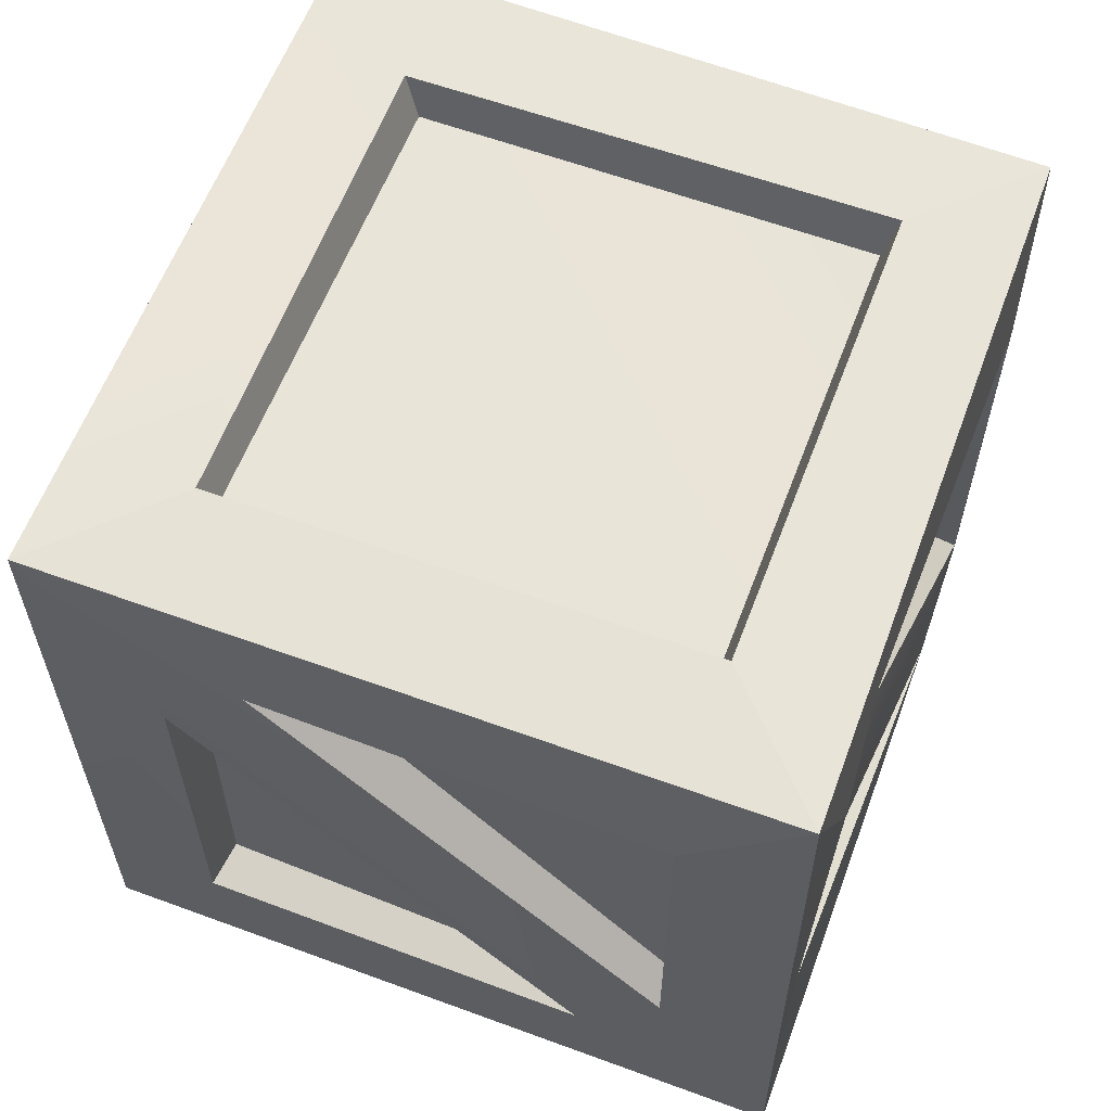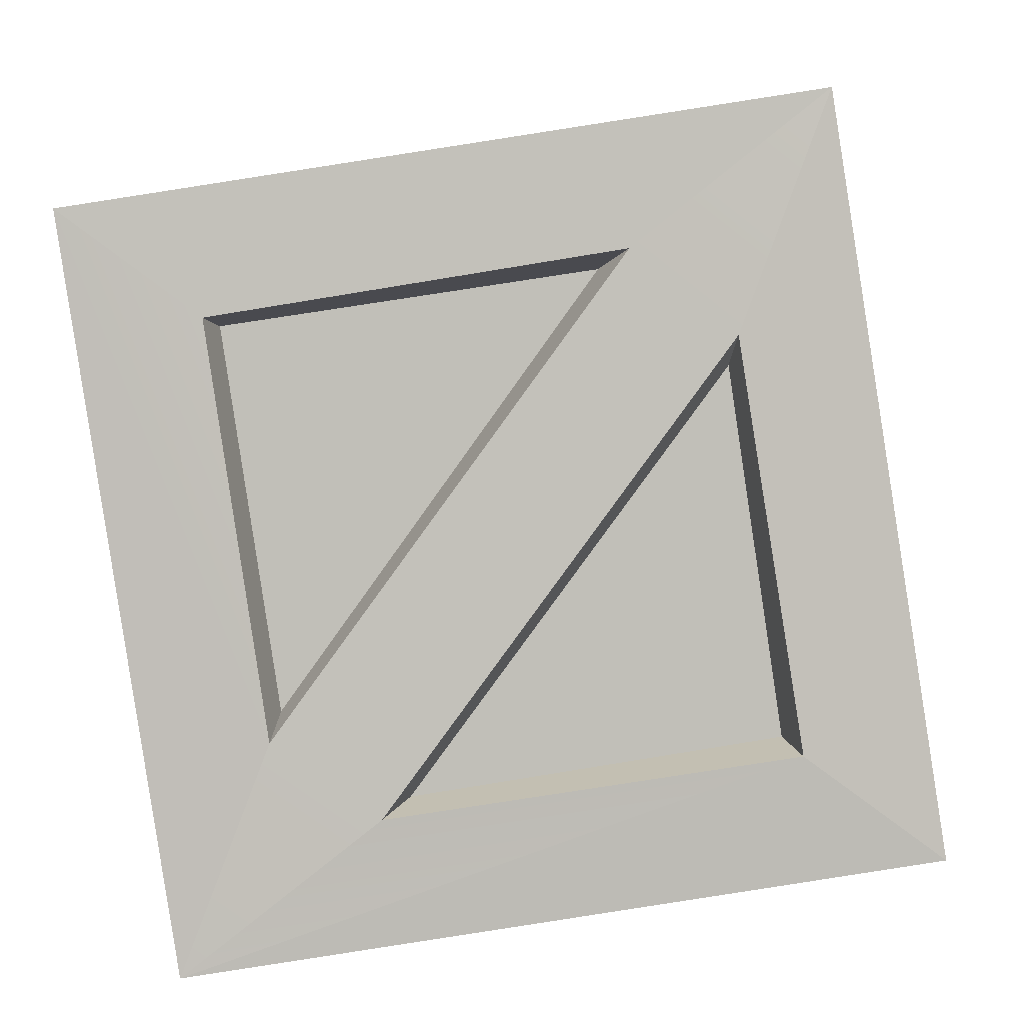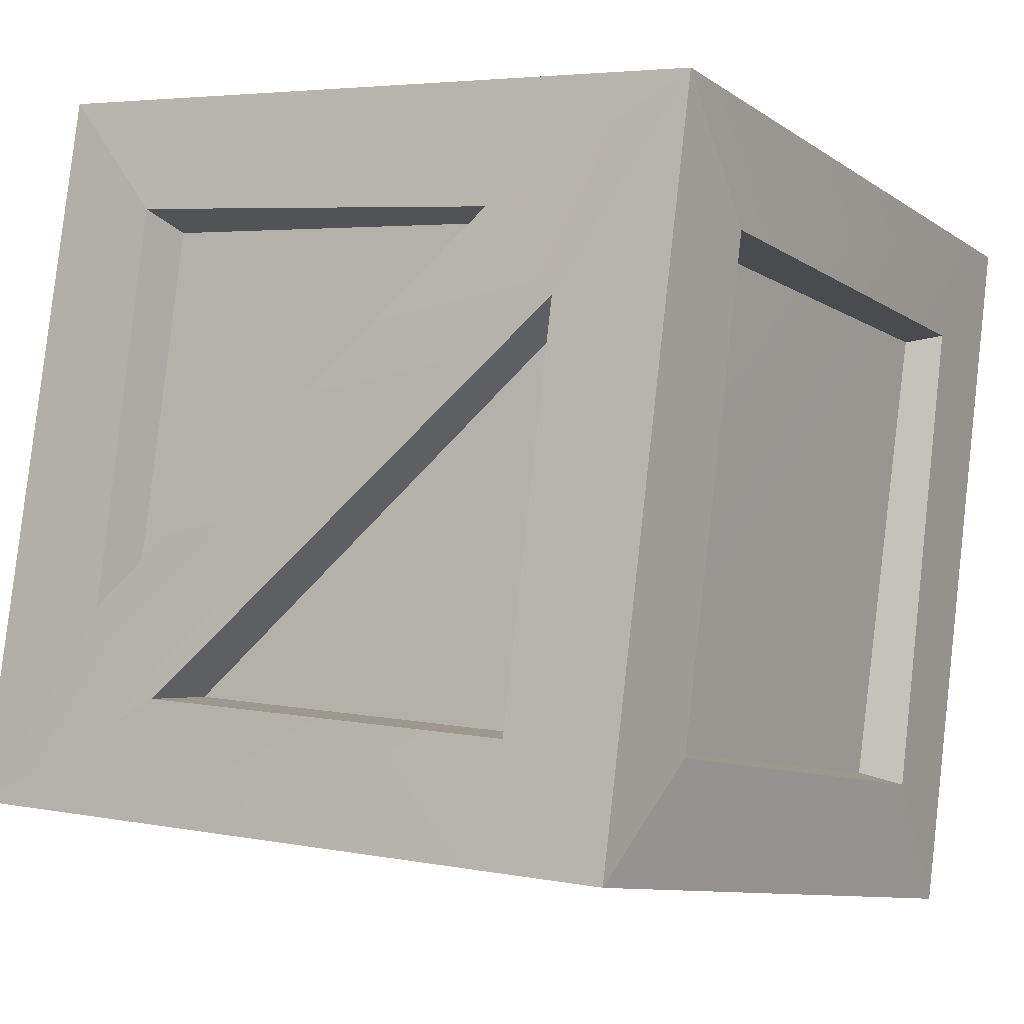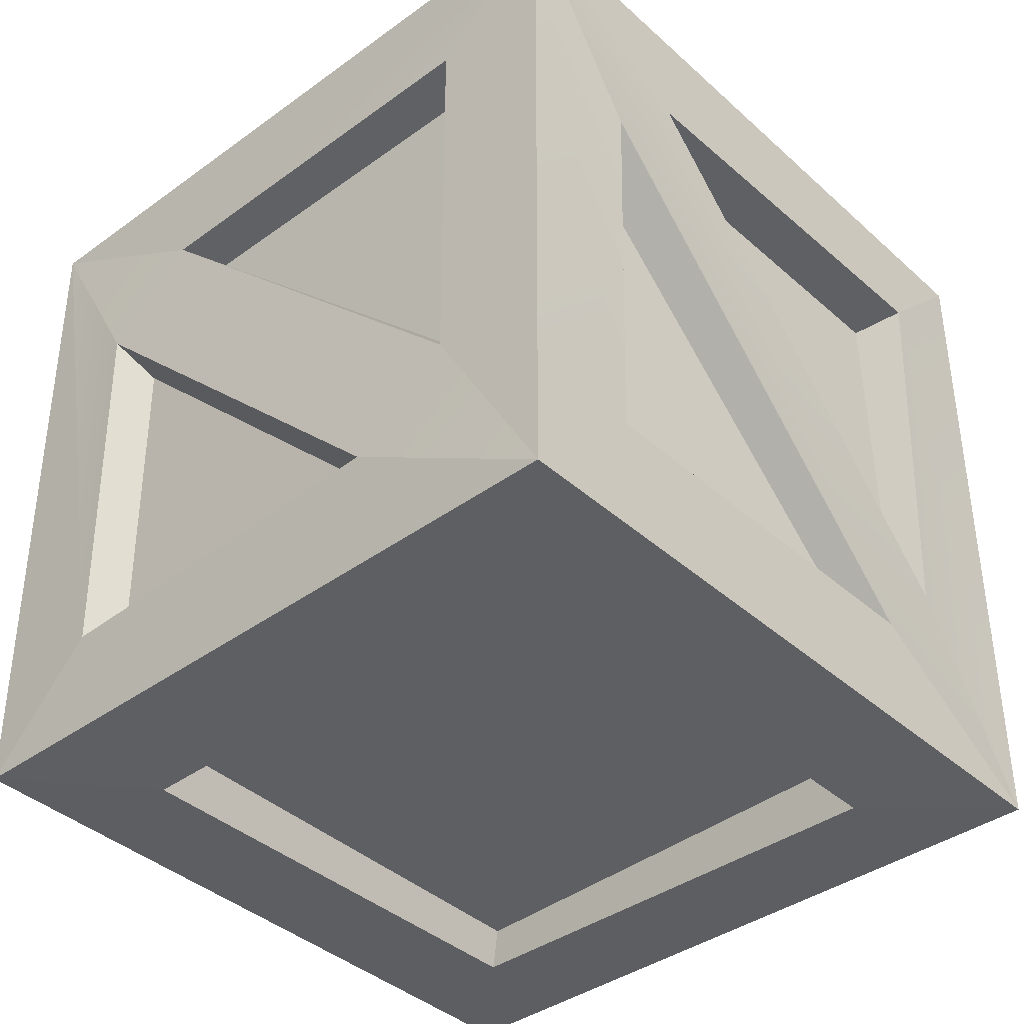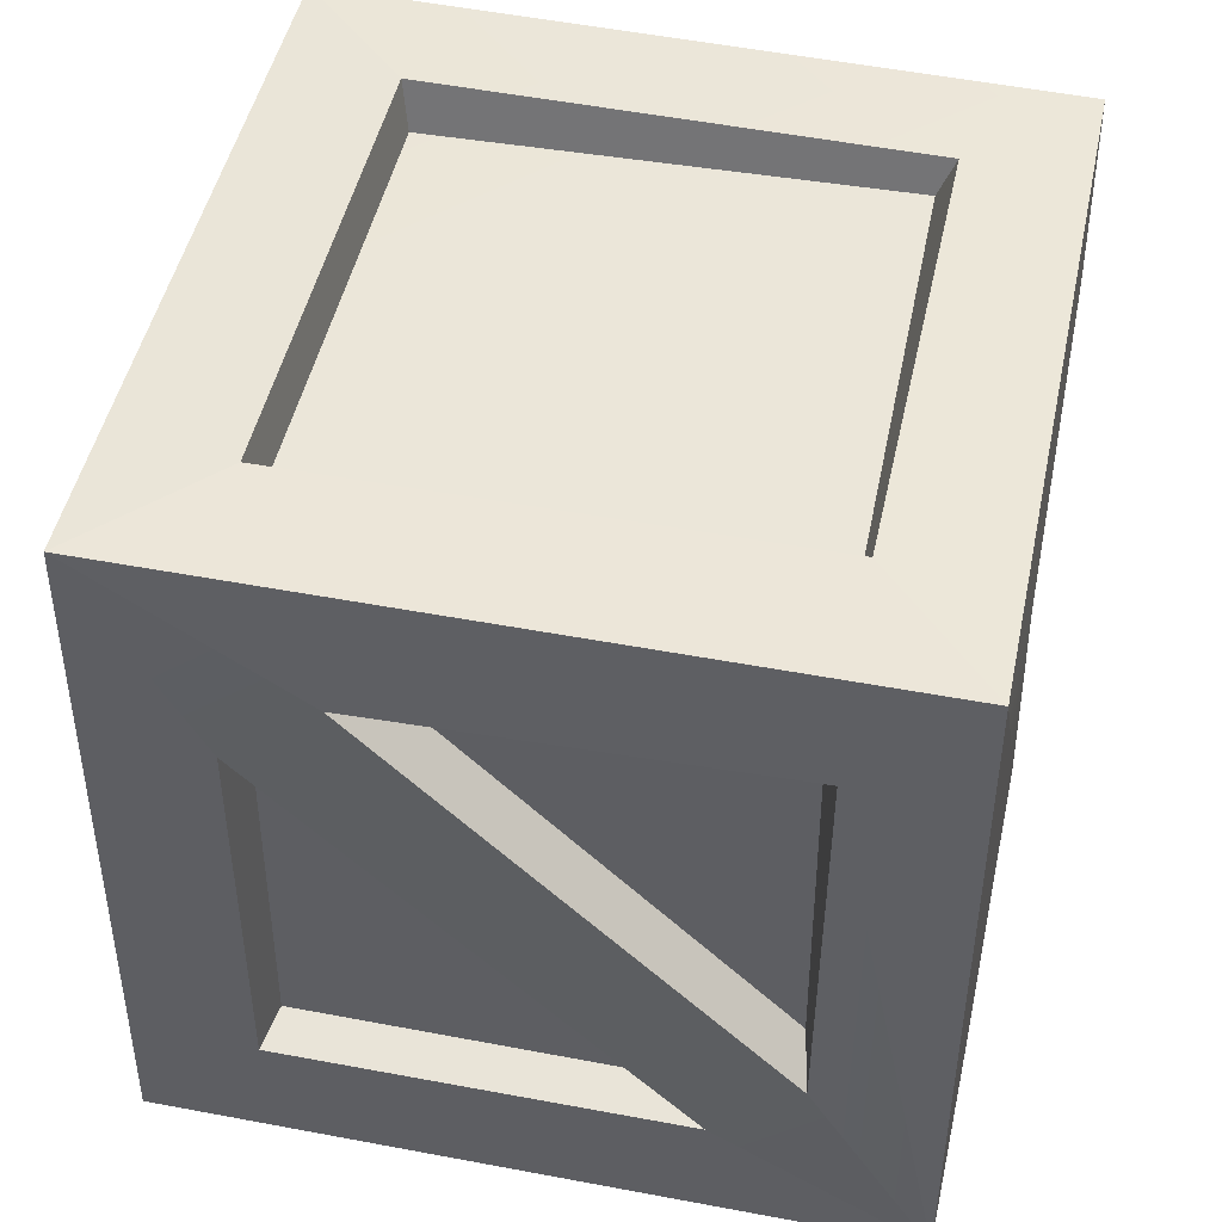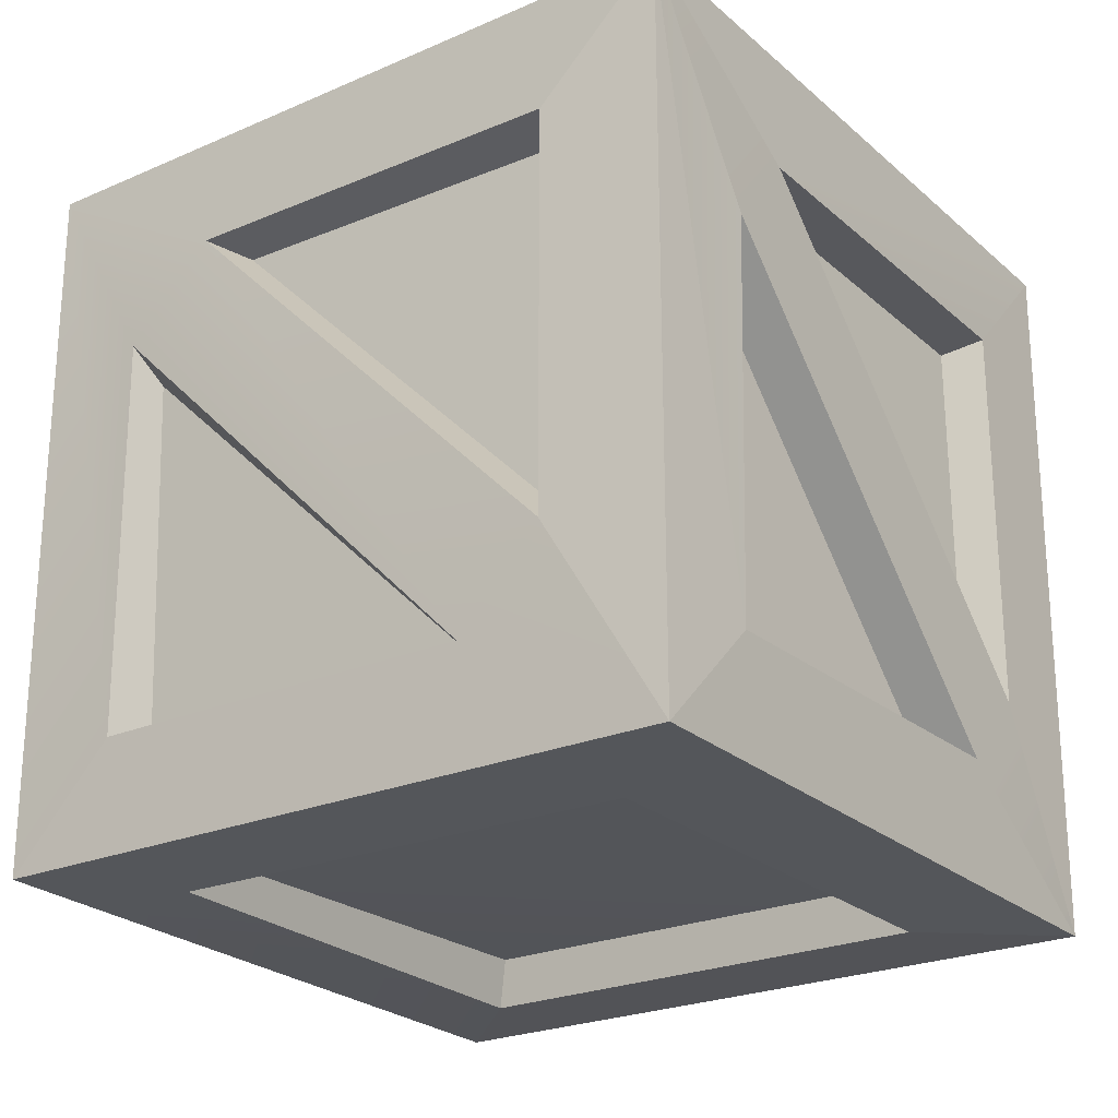
<metadata>
{"format":"obj","ext":"obj","renderer":"f3d","projection":"perspective","resolution":1024,"background":"white","views":[{"elev":60.4,"azim":-57.4,"up":"+Y"},{"elev":-75.1,"azim":-80.9,"up":"+Z"},{"elev":4.6,"azim":-57.4,"up":"+Z"},{"elev":-39.7,"azim":-125.9,"up":"+Y"},{"elev":-42.9,"azim":-0.3,"up":"+Z"},{"elev":-24.0,"azim":137.1,"up":"+Y"}]}
</metadata>
<code>
g boatBox3
v -0.3047 -0.2039 -0.1427
v -0.3069 0.1104 -0.1397
v -0.25 -0.2008 0.1666
v -0.2871 0.1993 -0.05652
v -0.2231 0.1979 0.2509
v -0.2268 -0.113 0.2541
v -0.2336 0.2712 -0.1537
v 0.1576 0.2725 -0.2335
v -0.1528 0.2693 0.2362
v 0.2367 0.2758 0.1537
v 0.2301 0.1975 -0.2513
v 0.229 -0.1165 -0.2545
v 0.2978 0.1975 0.05192
v 0.2461 -0.2042 -0.169
v 0.3092 -0.2048 0.1388
v 0.3189 0.1059 0.1398
v 0.1581 -0.2755 -0.2379
v -0.2365 -0.2737 -0.1585
v 0.2358 -0.2821 0.1538
v -0.1533 -0.2737 0.2363
v -0.1362 -0.2031 0.3105
v -0.1383 0.1129 0.3072
v 0.1722 -0.2047 0.2393
v -0.05448 0.1997 0.2874
v 0.2563 0.1981 0.2275
v 0.2572 -0.1173 0.2263
v 0.1378 -0.1983 -0.311
v 0.1409 0.1058 -0.3122
v -0.1582 -0.2008 -0.2498
v 0.05878 0.1992 -0.2924
v -0.2499 0.1983 -0.2273
v -0.2482 -0.1094 -0.2306
v -0.363 -0.3114 -0.2396
v -0.344 -0.2116 -0.1408
v -0.275 -0.2124 0.1963
v -0.2349 -0.3116 0.3682
v -0.3659 0.3093 -0.2395
v -0.349 0.1317 -0.1378
v -0.2545 -0.1378 0.2663
v -0.2636 0.2051 0.2707
v -0.2347 0.306 0.3663
v -0.275 -0.2124 0.1963
v -0.3303 0.2075 -0.06682
v -0.349 0.1317 -0.1378
v -0.2349 -0.3116 0.3682
v -0.3659 0.3093 -0.2395
v -0.2347 0.306 0.3663
v -0.2636 0.2051 0.2707
v -0.3659 0.3093 -0.2395
v -0.2435 0.3107 -0.1597
v -0.1562 0.3155 0.2484
v -0.2347 0.306 0.3663
v -0.2347 0.306 0.3663
v -0.1562 0.3155 0.2484
v 0.25 0.3129 0.1619
v 0.3657 0.3039 0.2336
v 0.3657 0.3039 0.2336
v 0.25 0.3129 0.1619
v 0.1648 0.3062 -0.2501
v 0.2441 0.3091 -0.3682
v -0.2435 0.3107 -0.1597
v -0.3659 0.3093 -0.2395
v 0.2441 0.3091 -0.3682
v 0.2679 0.2059 -0.2668
v 0.3354 0.2075 0.06684
v 0.3657 0.3039 0.2336
v 0.3506 0.1323 0.1404
v 0.3496 -0.2118 0.1395
v 0.3659 -0.309 0.2339
v 0.2815 -0.2124 -0.1958
v 0.2698 -0.1366 -0.2683
v 0.2407 -0.3105 -0.3668
v 0.3659 -0.309 0.2339
v 0.3496 -0.2118 0.1395
v 0.2407 -0.3105 -0.3668
v 0.2698 -0.1366 -0.2683
v 0.2679 0.2059 -0.2668
v 0.2441 0.3091 -0.3682
v 0.2407 -0.3105 -0.3668
v 0.1646 -0.3155 -0.2459
v 0.2512 -0.3117 0.16
v 0.3659 -0.309 0.2339
v -0.1577 -0.3155 0.2473
v -0.2349 -0.3116 0.3682
v -0.2349 -0.3116 0.3682
v -0.1577 -0.3155 0.2473
v -0.244 -0.3146 -0.1606
v -0.363 -0.3114 -0.2396
v -0.363 -0.3114 -0.2396
v -0.244 -0.3146 -0.1606
v 0.1646 -0.3155 -0.2459
v 0.2407 -0.3105 -0.3668
v -0.2349 -0.3116 0.3682
v -0.14 -0.2128 0.34
v 0.2027 -0.2139 0.2756
v -0.2349 -0.3116 0.3682
v 0.3659 -0.309 0.2339
v -0.2347 0.306 0.3663
v -0.1393 0.1368 0.3508
v -0.0675 0.2086 0.3301
v 0.2742 -0.1406 0.2602
v 0.3659 -0.309 0.2339
v 0.3657 0.3039 0.2336
v 0.2748 0.209 0.2628
v 0.3657 0.3039 0.2336
v -0.2347 0.306 0.3663
v -0.1393 0.1368 0.3508
v -0.2347 0.306 0.3663
v 0.3659 -0.309 0.2339
v 0.2742 -0.1406 0.2602
v 0.2748 0.209 0.2628
v 0.3659 -0.309 0.2339
v 0.2748 0.209 0.2628
v 0.3657 0.3039 0.2336
v -0.2347 0.306 0.3663
v -0.14 -0.2128 0.34
v -0.2349 -0.3116 0.3682
v 0.2407 -0.3105 -0.3668
v 0.1432 -0.2112 -0.3479
v -0.1888 -0.2101 -0.2857
v 0.2407 -0.3105 -0.3668
v -0.363 -0.3114 -0.2396
v -0.363 -0.3114 -0.2396
v -0.2662 -0.136 -0.2624
v -0.2648 0.2057 -0.2627
v -0.3659 0.3093 -0.2395
v -0.3659 0.3093 -0.2395
v 0.07111 0.2075 -0.3317
v 0.2441 0.3091 -0.3682
v 0.1413 0.1275 -0.3537
v 0.1432 -0.2112 -0.3479
v 0.2441 0.3091 -0.3682
v 0.2407 -0.3105 -0.3668
v -0.1888 -0.2101 -0.2857
v 0.1413 0.1275 -0.3537
v 0.07111 0.2075 -0.3317
v -0.2662 -0.136 -0.2624
v -0.363 -0.3114 -0.2396
v 0.2441 0.3091 -0.3682
v -0.344 -0.2116 -0.1408
v -0.3047 -0.2039 -0.1427
v -0.25 -0.2008 0.1666
v -0.275 -0.2124 0.1963
v -0.275 -0.2124 0.1963
v -0.25 -0.2008 0.1666
v -0.3069 0.1104 -0.1397
v -0.275 -0.2124 0.1963
v -0.3069 0.1104 -0.1397
v -0.349 0.1317 -0.1378
v -0.349 0.1317 -0.1378
v -0.3069 0.1104 -0.1397
v -0.3047 -0.2039 -0.1427
v -0.344 -0.2116 -0.1408
v -0.3303 0.2075 -0.06682
v -0.2871 0.1993 -0.05652
v -0.2268 -0.113 0.2541
v -0.2545 -0.1378 0.2663
v -0.2545 -0.1378 0.2663
v -0.2268 -0.113 0.2541
v -0.2231 0.1979 0.2509
v -0.2636 0.2051 0.2707
v -0.2636 0.2051 0.2707
v -0.2231 0.1979 0.2509
v -0.2871 0.1993 -0.05652
v -0.3303 0.2075 -0.06682
v -0.2435 0.3107 -0.1597
v -0.2336 0.2712 -0.1537
v -0.1528 0.2693 0.2362
v -0.1562 0.3155 0.2484
v 0.1648 0.3062 -0.2501
v 0.1576 0.2725 -0.2335
v -0.2336 0.2712 -0.1537
v -0.2435 0.3107 -0.1597
v -0.1562 0.3155 0.2484
v -0.1528 0.2693 0.2362
v 0.2367 0.2758 0.1537
v -0.1562 0.3155 0.2484
v 0.25 0.3129 0.1619
v 0.25 0.3129 0.1619
v 0.2367 0.2758 0.1537
v 0.1576 0.2725 -0.2335
v 0.1648 0.3062 -0.2501
v 0.2679 0.2059 -0.2668
v 0.2301 0.1975 -0.2513
v 0.2978 0.1975 0.05192
v 0.3354 0.2075 0.06684
v 0.3354 0.2075 0.06684
v 0.2978 0.1975 0.05192
v 0.229 -0.1165 -0.2545
v 0.2698 -0.1366 -0.2683
v 0.2698 -0.1366 -0.2683
v 0.229 -0.1165 -0.2545
v 0.2301 0.1975 -0.2513
v 0.2679 0.2059 -0.2668
v 0.2815 -0.2124 -0.1958
v 0.2461 -0.2042 -0.169
v 0.3189 0.1059 0.1398
v 0.3506 0.1323 0.1404
v 0.3506 0.1323 0.1404
v 0.3189 0.1059 0.1398
v 0.3092 -0.2048 0.1388
v 0.3496 -0.2118 0.1395
v 0.3496 -0.2118 0.1395
v 0.3092 -0.2048 0.1388
v 0.2461 -0.2042 -0.169
v 0.2815 -0.2124 -0.1958
v 0.1646 -0.3155 -0.2459
v 0.1581 -0.2755 -0.2379
v 0.2358 -0.2821 0.1538
v 0.2512 -0.3117 0.16
v -0.244 -0.3146 -0.1606
v -0.2365 -0.2737 -0.1585
v 0.1581 -0.2755 -0.2379
v 0.1646 -0.3155 -0.2459
v 0.2512 -0.3117 0.16
v 0.2358 -0.2821 0.1538
v -0.1533 -0.2737 0.2363
v -0.1577 -0.3155 0.2473
v -0.1577 -0.3155 0.2473
v -0.1533 -0.2737 0.2363
v -0.2365 -0.2737 -0.1585
v -0.244 -0.3146 -0.1606
v -0.14 -0.2128 0.34
v -0.1362 -0.2031 0.3105
v 0.1722 -0.2047 0.2393
v 0.2027 -0.2139 0.2756
v 0.2027 -0.2139 0.2756
v 0.1722 -0.2047 0.2393
v -0.1383 0.1129 0.3072
v -0.1393 0.1368 0.3508
v -0.1393 0.1368 0.3508
v -0.1383 0.1129 0.3072
v -0.1362 -0.2031 0.3105
v -0.14 -0.2128 0.34
v -0.0675 0.2086 0.3301
v -0.05448 0.1997 0.2874
v 0.2572 -0.1173 0.2263
v 0.2742 -0.1406 0.2602
v 0.2742 -0.1406 0.2602
v 0.2572 -0.1173 0.2263
v 0.2563 0.1981 0.2275
v 0.2748 0.209 0.2628
v 0.2748 0.209 0.2628
v 0.2563 0.1981 0.2275
v -0.05448 0.1997 0.2874
v -0.0675 0.2086 0.3301
v 0.1432 -0.2112 -0.3479
v 0.1378 -0.1983 -0.311
v -0.1582 -0.2008 -0.2498
v -0.1888 -0.2101 -0.2857
v -0.1888 -0.2101 -0.2857
v -0.1582 -0.2008 -0.2498
v 0.1409 0.1058 -0.3122
v 0.1413 0.1275 -0.3537
v 0.1413 0.1275 -0.3537
v 0.1409 0.1058 -0.3122
v 0.1378 -0.1983 -0.311
v 0.1432 -0.2112 -0.3479
v 0.07111 0.2075 -0.3317
v 0.05878 0.1992 -0.2924
v -0.2482 -0.1094 -0.2306
v -0.2662 -0.136 -0.2624
v -0.2662 -0.136 -0.2624
v -0.2482 -0.1094 -0.2306
v -0.2499 0.1983 -0.2273
v -0.2648 0.2057 -0.2627
v -0.2648 0.2057 -0.2627
v -0.2499 0.1983 -0.2273
v 0.05878 0.1992 -0.2924
v 0.07111 0.2075 -0.3317
g boatBox3_0
f 3 2 1
f 6 5 4
f 9 8 7
f 9 10 8
f 13 12 11
f 16 15 14
f 19 18 17
f 19 20 18
f 23 22 21
f 26 25 24
f 29 28 27
f 32 31 30
f 35 34 33
f 36 35 33
f 33 34 37
f 34 38 37
f 40 39 36
f 41 40 36
f 39 43 42
f 43 44 42
f 45 39 42
f 46 44 43
f 46 43 47
f 43 48 47
f 51 50 49
f 52 51 49
f 55 54 53
f 56 55 53
f 59 58 57
f 60 59 57
f 61 59 60
f 62 61 60
f 65 64 63
f 66 65 63
f 66 67 65
f 68 67 66
f 69 68 66
f 67 70 65
f 70 71 65
f 72 71 70
f 72 70 73
f 70 74 73
f 77 76 75
f 78 77 75
f 81 80 79
f 82 81 79
f 83 81 82
f 84 83 82
f 87 86 85
f 88 87 85
f 91 90 89
f 92 91 89
f 95 94 93
f 97 95 96
f 94 99 98
f 100 99 95
f 101 100 95
f 102 101 95
f 100 104 103
f 106 100 105
f 108 107 100
f 111 110 109
f 114 113 112
f 117 116 115
f 120 119 118
f 122 120 121
f 125 124 123
f 126 125 123
f 128 125 127
f 129 128 127
f 131 130 129
f 133 131 132
f 136 135 134
f 137 136 134
f 138 137 134
f 139 135 136
f 142 141 140
f 143 142 140
f 146 145 144
f 149 148 147
f 152 151 150
f 153 152 150
f 156 155 154
f 157 156 154
f 160 159 158
f 161 160 158
f 164 163 162
f 165 164 162
f 168 167 166
f 169 168 166
f 172 171 170
f 173 172 170
f 176 175 174
f 178 176 177
f 181 180 179
f 182 181 179
f 185 184 183
f 186 185 183
f 189 188 187
f 190 189 187
f 193 192 191
f 194 193 191
f 197 196 195
f 198 197 195
f 201 200 199
f 202 201 199
f 205 204 203
f 206 205 203
f 209 208 207
f 210 209 207
f 213 212 211
f 214 213 211
f 217 216 215
f 218 217 215
f 221 220 219
f 222 221 219
f 225 224 223
f 226 225 223
f 229 228 227
f 230 229 227
f 233 232 231
f 234 233 231
f 237 236 235
f 238 237 235
f 241 240 239
f 242 241 239
f 245 244 243
f 246 245 243
f 249 248 247
f 250 249 247
f 253 252 251
f 254 253 251
f 257 256 255
f 258 257 255
f 261 260 259
f 262 261 259
f 265 264 263
f 266 265 263
f 269 268 267
f 270 269 267

</code>
